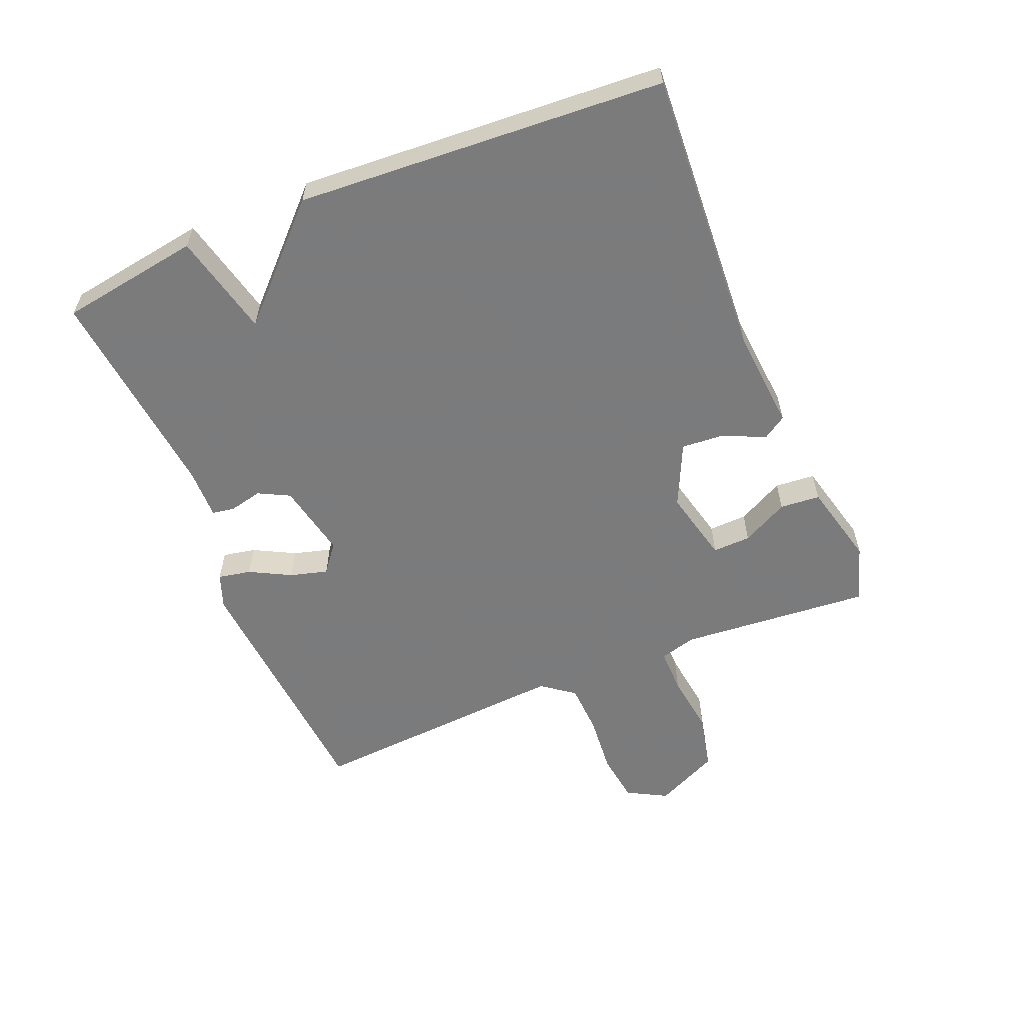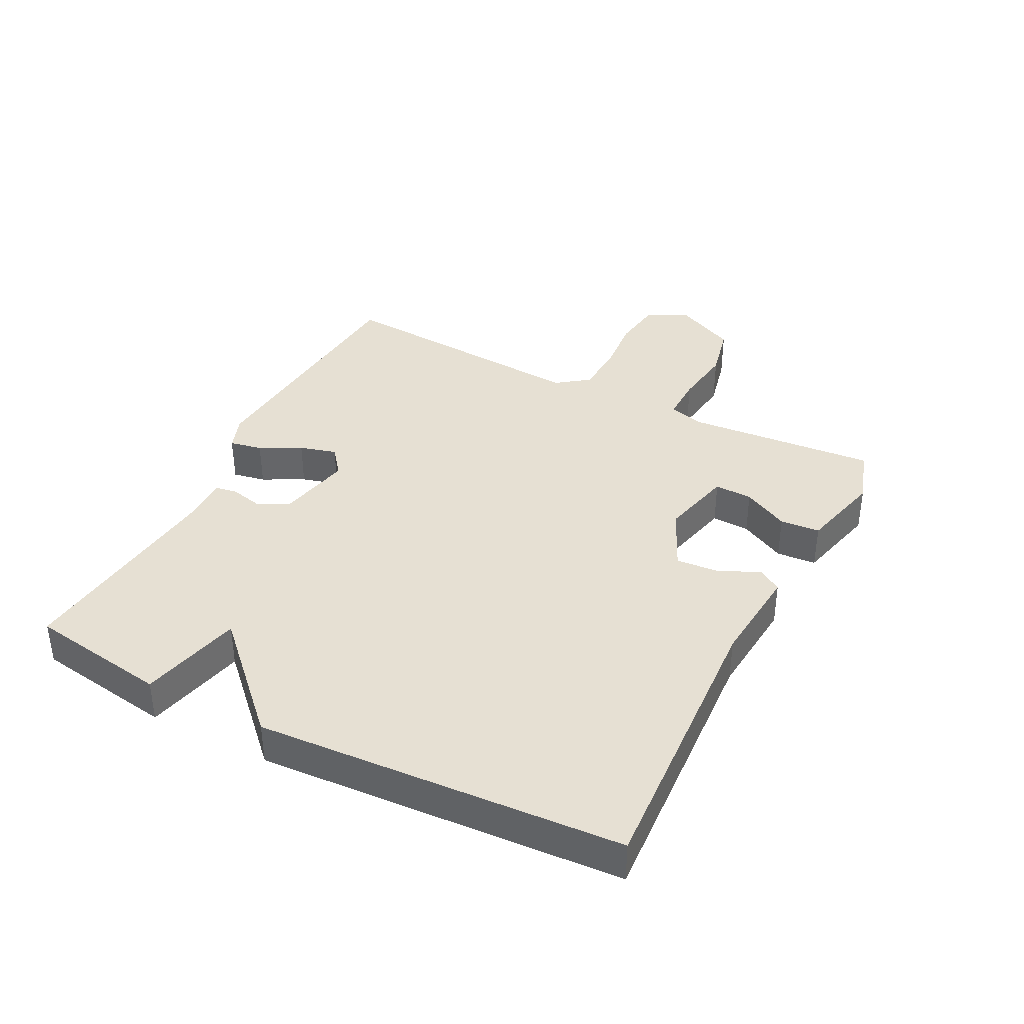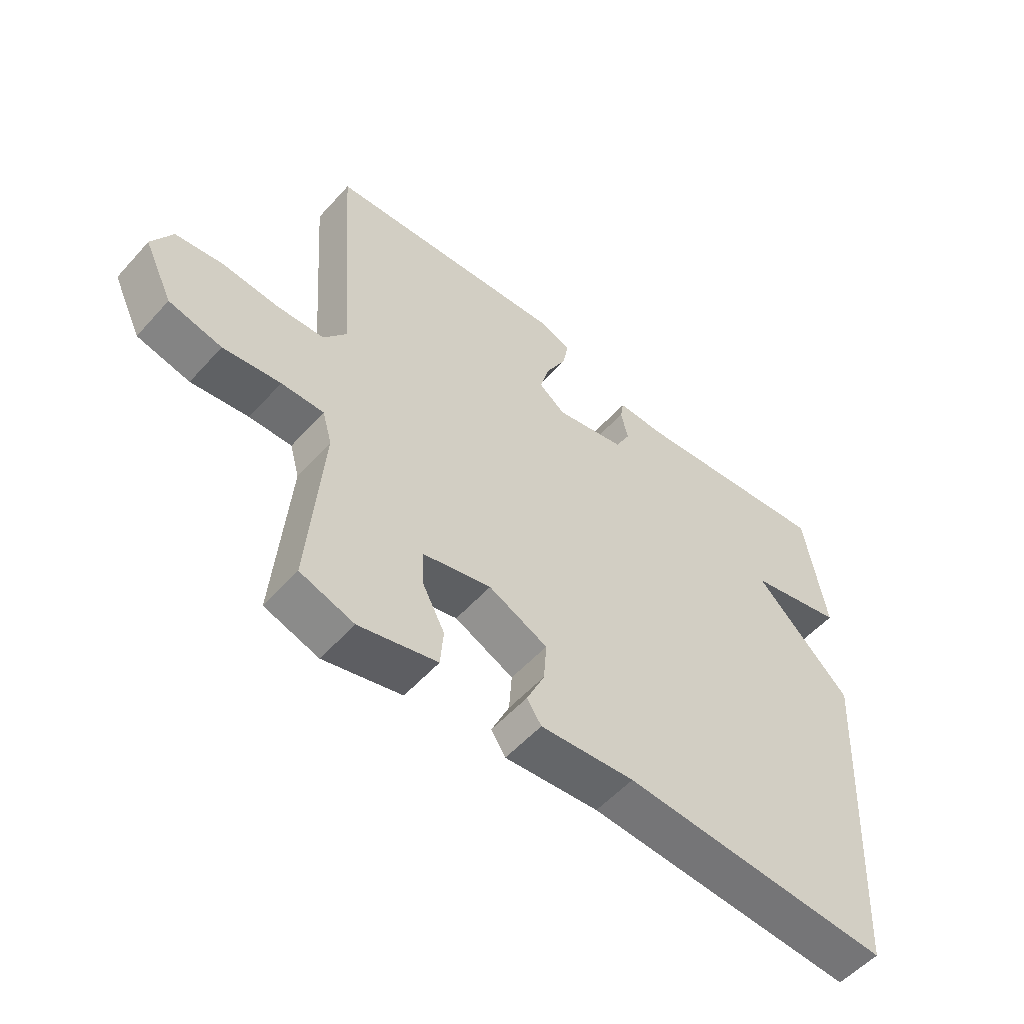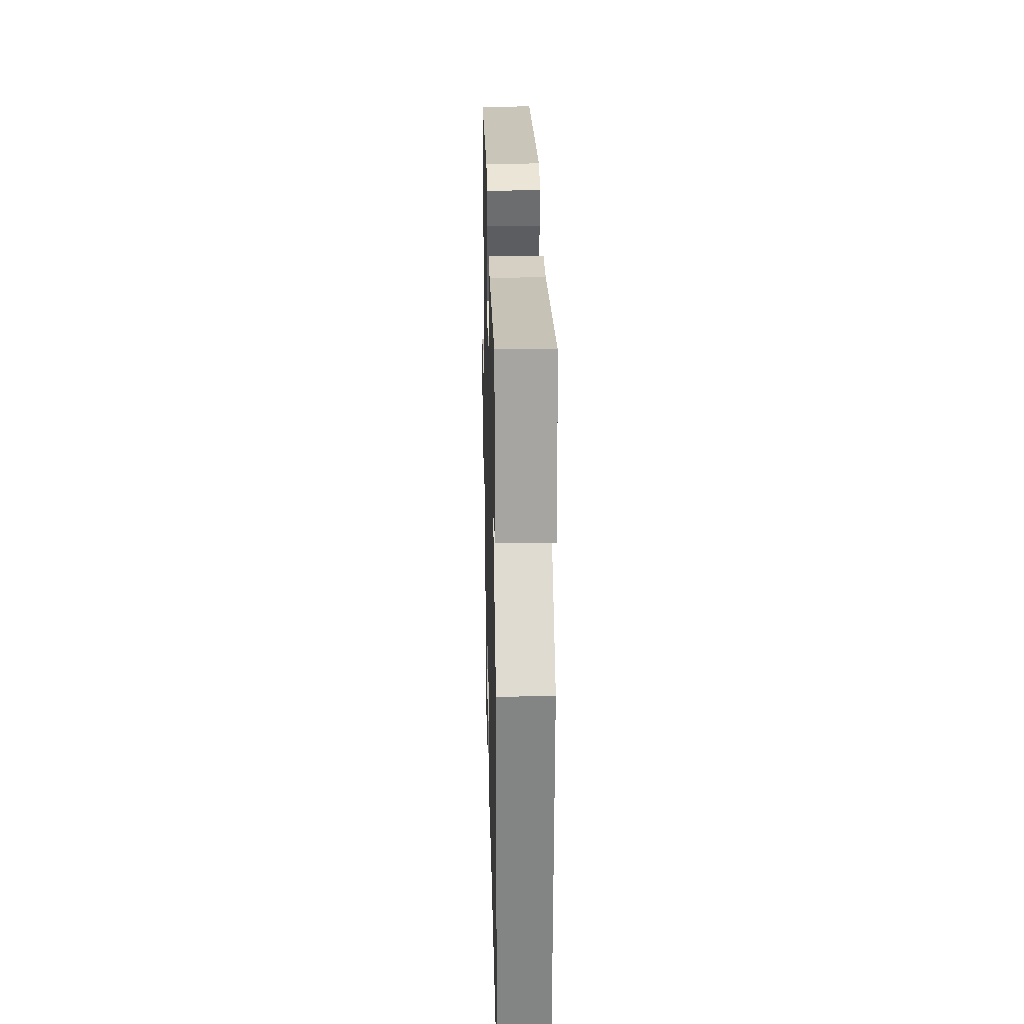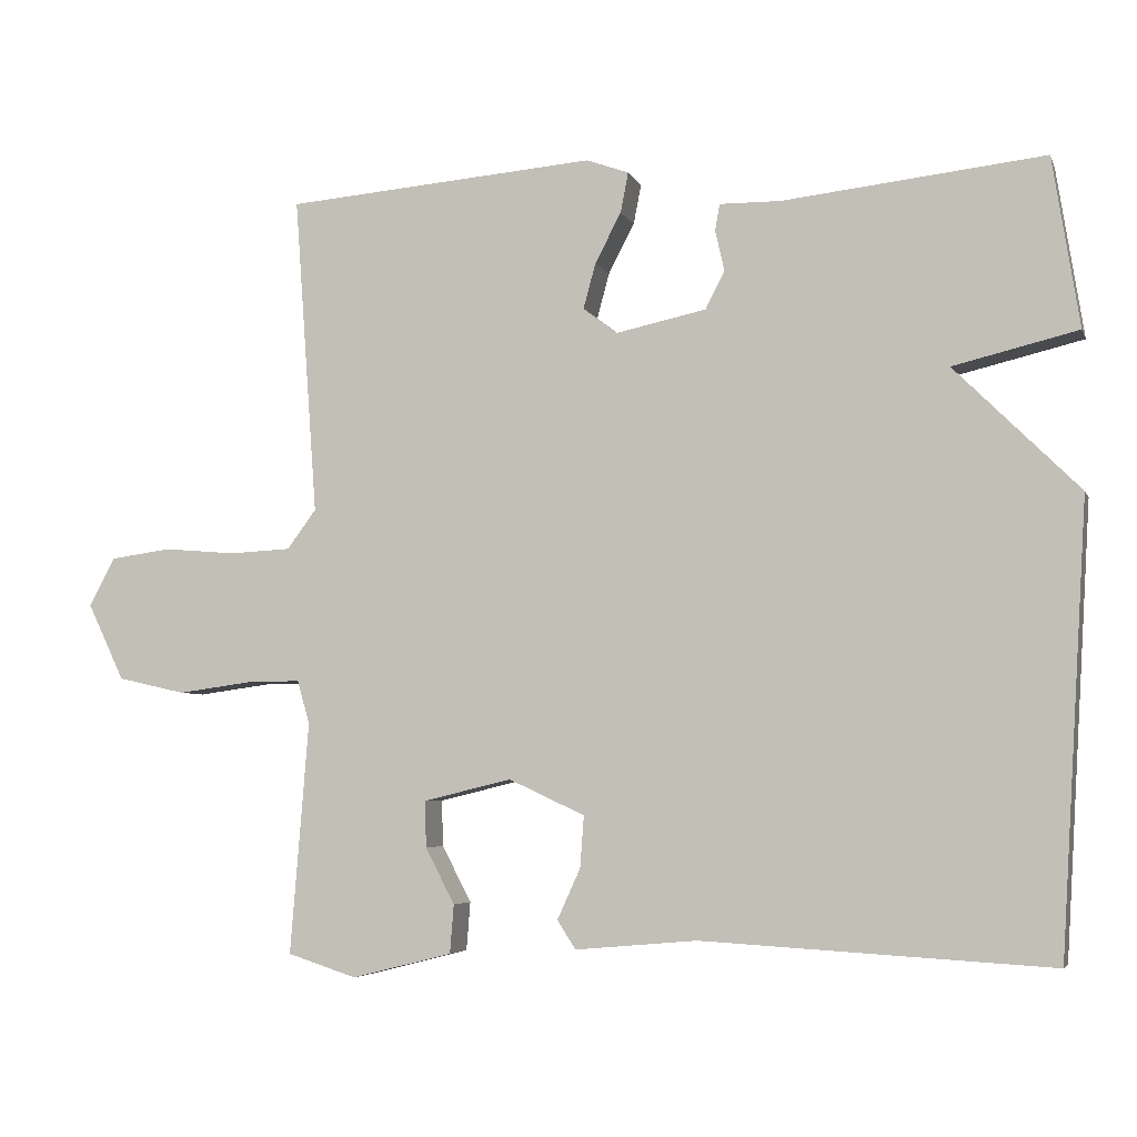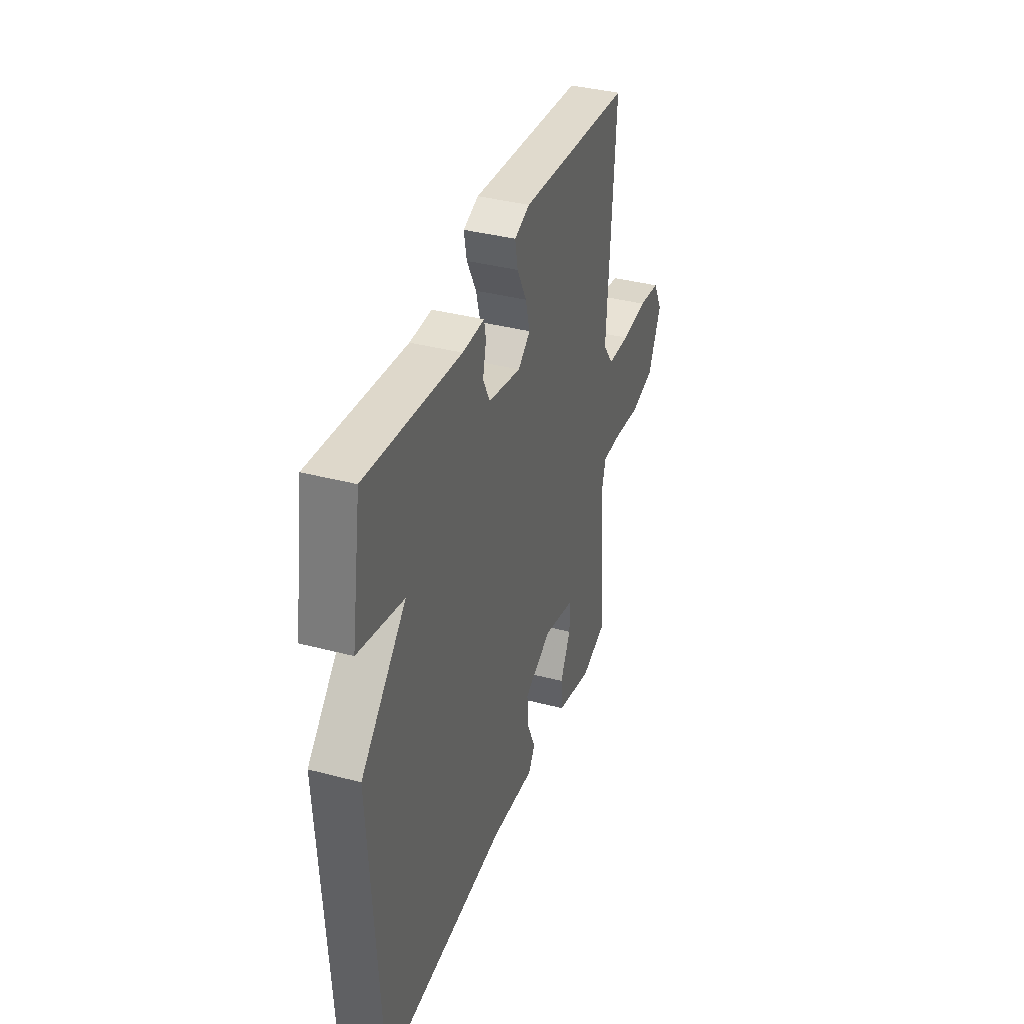
<metadata>
{"format":"obj","ext":"obj","renderer":"f3d","projection":"perspective","resolution":1024,"background":"white","views":[{"elev":-58.4,"azim":112.3,"up":"+Y"},{"elev":38.3,"azim":117.1,"up":"+Y"},{"elev":-54.7,"azim":-41.0,"up":"+Z"},{"elev":25.4,"azim":88.6,"up":"+Z"},{"elev":-4.9,"azim":15.5,"up":"+Z"},{"elev":37.1,"azim":108.8,"up":"+Z"}]}
</metadata>
<code>
v -0.5 0.07 0.5
v -0.095 0.07 0.533
v -0.04 0.07 0.513
v -0.05 0.07 0.461
v -0.084 0.07 0.396
v -0.1 0.07 0.337
v -0.056 0.07 0.303
v 0.062 0.07 0.328
v 0.087 0.07 0.377
v 0.075 0.07 0.429
v 0.081 0.07 0.464
v 0.16 0.07 0.463
v 0.5 0.07 0.5
v 0.535 0.07 0.279
v 0.373 0.07 0.24
v 0.535 0.07 0.079
v 0.5 0.07 -0.5
v 0.047 0.07 -0.474
v -0.111 0.07 -0.488
v -0.135 0.07 -0.451
v -0.105 0.07 -0.385
v -0.1 0.07 -0.318
v -0.199 0.07 -0.272
v -0.314 0.07 -0.3
v -0.312 0.07 -0.36
v -0.274 0.07 -0.433
v -0.279 0.07 -0.496
v -0.41 0.07 -0.529
v -0.5 0.07 -0.5
v -0.476 0.07 -0.199
v -0.492 0.07 -0.142
v -0.563 0.07 -0.143
v -0.659 0.07 -0.156
v -0.747 0.07 -0.136
v -0.795 0.07 -0.036
v -0.761 0.07 0.027
v -0.682 0.07 0.038
v -0.588 0.07 0.03
v -0.508 0.07 0.034
v -0.47 0.07 0.085
v -0.5 0 0.5
v -0.095 0 0.533
v -0.04 0 0.513
v -0.05 0 0.461
v -0.084 0 0.396
v -0.1 0 0.337
v -0.056 0 0.303
v 0.062 0 0.328
v 0.087 0 0.377
v 0.075 0 0.429
v 0.081 0 0.464
v 0.16 0 0.463
v 0.5 0 0.5
v 0.535 0 0.279
v 0.373 0 0.24
v 0.535 0 0.079
v 0.5 0 -0.5
v 0.047 0 -0.474
v -0.111 0 -0.488
v -0.135 0 -0.451
v -0.105 0 -0.385
v -0.1 0 -0.318
v -0.199 0 -0.272
v -0.314 0 -0.3
v -0.312 0 -0.36
v -0.274 0 -0.433
v -0.279 0 -0.496
v -0.41 0 -0.529
v -0.5 0 -0.5
v -0.476 0 -0.199
v -0.492 0 -0.142
v -0.563 0 -0.143
v -0.659 0 -0.156
v -0.747 0 -0.136
v -0.795 0 -0.036
v -0.761 0 0.027
v -0.682 0 0.038
v -0.588 0 0.03
v -0.508 0 0.034
v -0.47 0 0.085
f 36 37 38
f 35 36 38
f 34 35 38
f 33 34 38
f 32 33 38
f 31 32 38 39
f 30 31 39 40
f 28 29 30
f 27 28 30
f 26 27 30
f 25 26 30
f 24 25 30 40
f 18 19 20 21
f 18 21 22
f 17 18 22
f 16 17 22
f 15 16 22
f 12 13 14 15
f 11 12 15
f 10 11 15
f 9 10 15
f 15 22 23
f 9 15 23
f 8 9 23
f 3 4 5
f 2 3 5
f 1 2 5
f 40 1 5
f 40 5 6
f 23 24 40
f 8 23 40
f 7 8 40
f 6 7 40
f 78 77 76
f 78 76 75
f 78 75 74
f 78 74 73
f 78 73 72
f 79 78 72 71
f 80 79 71 70
f 70 69 68
f 70 68 67
f 70 67 66
f 70 66 65
f 80 70 65 64
f 61 60 59 58
f 62 61 58
f 62 58 57
f 62 57 56
f 62 56 55
f 55 54 53 52
f 55 52 51
f 55 51 50
f 55 50 49
f 63 62 55
f 63 55 49
f 63 49 48
f 45 44 43
f 45 43 42
f 45 42 41
f 45 41 80
f 46 45 80
f 80 64 63
f 80 63 48
f 80 48 47
f 80 47 46
f 1 41 42 2
f 2 42 43 3
f 3 43 44 4
f 4 44 45 5
f 5 45 46 6
f 6 46 47 7
f 7 47 48 8
f 8 48 49 9
f 9 49 50 10
f 10 50 51 11
f 11 51 52 12
f 12 52 53 13
f 13 53 54 14
f 14 54 55 15
f 15 55 56 16
f 16 56 57 17
f 17 57 58 18
f 18 58 59 19
f 19 59 60 20
f 20 60 61 21
f 21 61 62 22
f 22 62 63 23
f 23 63 64 24
f 24 64 65 25
f 25 65 66 26
f 26 66 67 27
f 27 67 68 28
f 28 68 69 29
f 29 69 70 30
f 30 70 71 31
f 31 71 72 32
f 32 72 73 33
f 33 73 74 34
f 34 74 75 35
f 35 75 76 36
f 36 76 77 37
f 37 77 78 38
f 38 78 79 39
f 39 79 80 40
f 40 80 41 1

</code>
